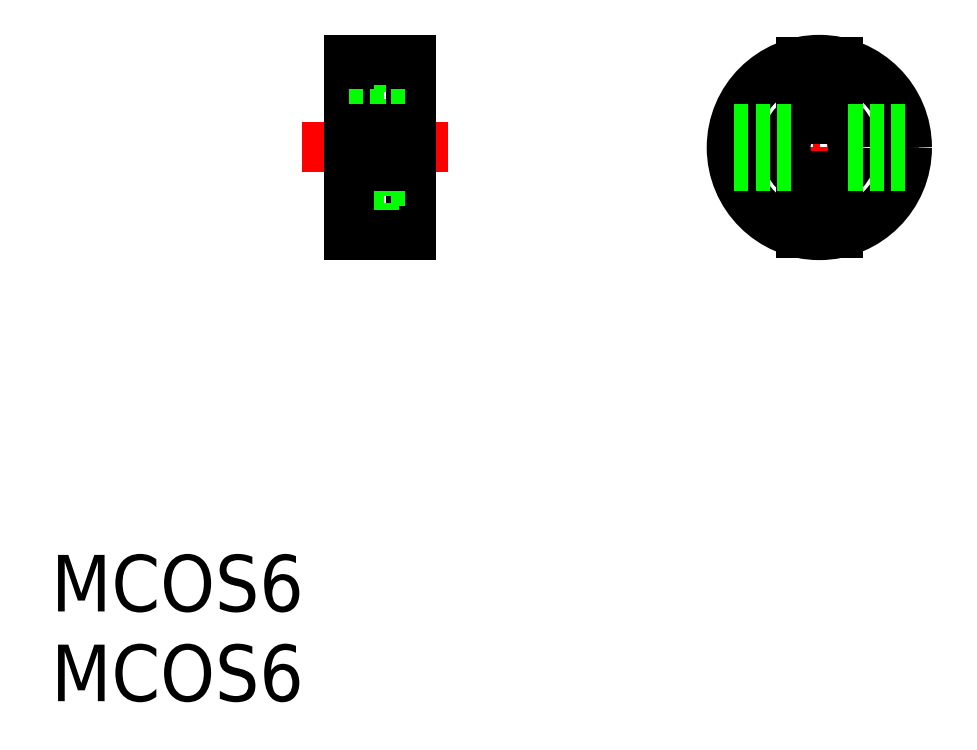
<metadata>
{"format":"dxf","ext":"dxf","renderer":"ezdxf+matplotlib","layout":"modelspace","background":"white","min_lineweight":24,"dpi":150}
</metadata>
<code>
0
SECTION
2
ENTITIES
0
TEXT
8
0
10
112.7
20
87.23
30
0
40
2
1
MCOS6
0
TEXT
8
0
10
112.7
20
84.05
30
0
40
2
1
MCOS6
0
LINE
8
CENTER
10
121.6
20
103.6
30
0
11
126.7
21
103.6
31
0
0
LINE
8
0
10
124.1
20
104.8
30
0
11
124.1
21
106.7
31
0
0
LINE
8
0
10
125.4
20
106.7
30
0
11
125.4
21
100.5
31
0
0
LINE
8
0
10
123.2
20
106.7
30
0
11
123.2
21
104.3
31
0
0
LINE
8
0
10
124.1
20
102.4
30
0
11
124.1
21
100.5
31
0
0
LINE
8
0
10
123.2
20
102.4
30
0
11
125.4
21
102.4
31
0
0
LINE
8
0
10
123.2
20
104.8
30
0
11
125.4
21
104.8
31
0
0
LINE
8
0
10
123.2
20
103
30
0
11
123.2
21
100.5
31
0
0
LINE
8
0
10
123.2
20
103
30
0
11
124.5
21
103
31
0
0
LINE
8
0
10
123.2
20
104.3
30
0
11
124.5
21
104.3
31
0
0
LINE
8
0
10
124.5
20
104.3
30
0
11
124.5
21
103
31
0
0
LINE
8
0
10
123.2
20
100.5
30
0
11
125.4
21
100.5
31
0
0
LINE
8
0
10
123.2
20
106.7
30
0
11
125.4
21
106.7
31
0
0
LINE
8
CENTER
10
139.9
20
99.93
30
0
11
139.9
21
107.4
31
0
0
LINE
8
CENTER
10
136.2
20
103.6
30
0
11
143.6
21
103.6
31
0
0
CIRCLE
8
0
10
139.9
20
103.6
30
0
40
1.2
0
CIRCLE
8
0
10
139.9
20
103.6
30
0
40
3.1
0
LINE
8
0
10
139.2
20
104.7
30
0
11
139.2
21
106.7
31
0
0
LINE
8
0
10
139.2
20
100.6
30
0
11
139.2
21
102.6
31
0
0
LINE
8
0
10
138.9
20
104.3
30
0
11
136.8
21
104.3
31
0
0
LINE
8
0
10
138.9
20
103
30
0
11
136.8
21
103
31
0
0
LINE
8
0
10
140.5
20
104.7
30
0
11
140.5
21
106.7
31
0
0
LINE
8
0
10
140.5
20
100.6
30
0
11
140.5
21
102.6
31
0
0
LINE
8
0
10
142.9
20
104.3
30
0
11
140.9
21
104.3
31
0
0
LINE
8
0
10
142.9
20
103
30
0
11
140.9
21
103
31
0
0
ENDSEC
0
EOF

</code>
